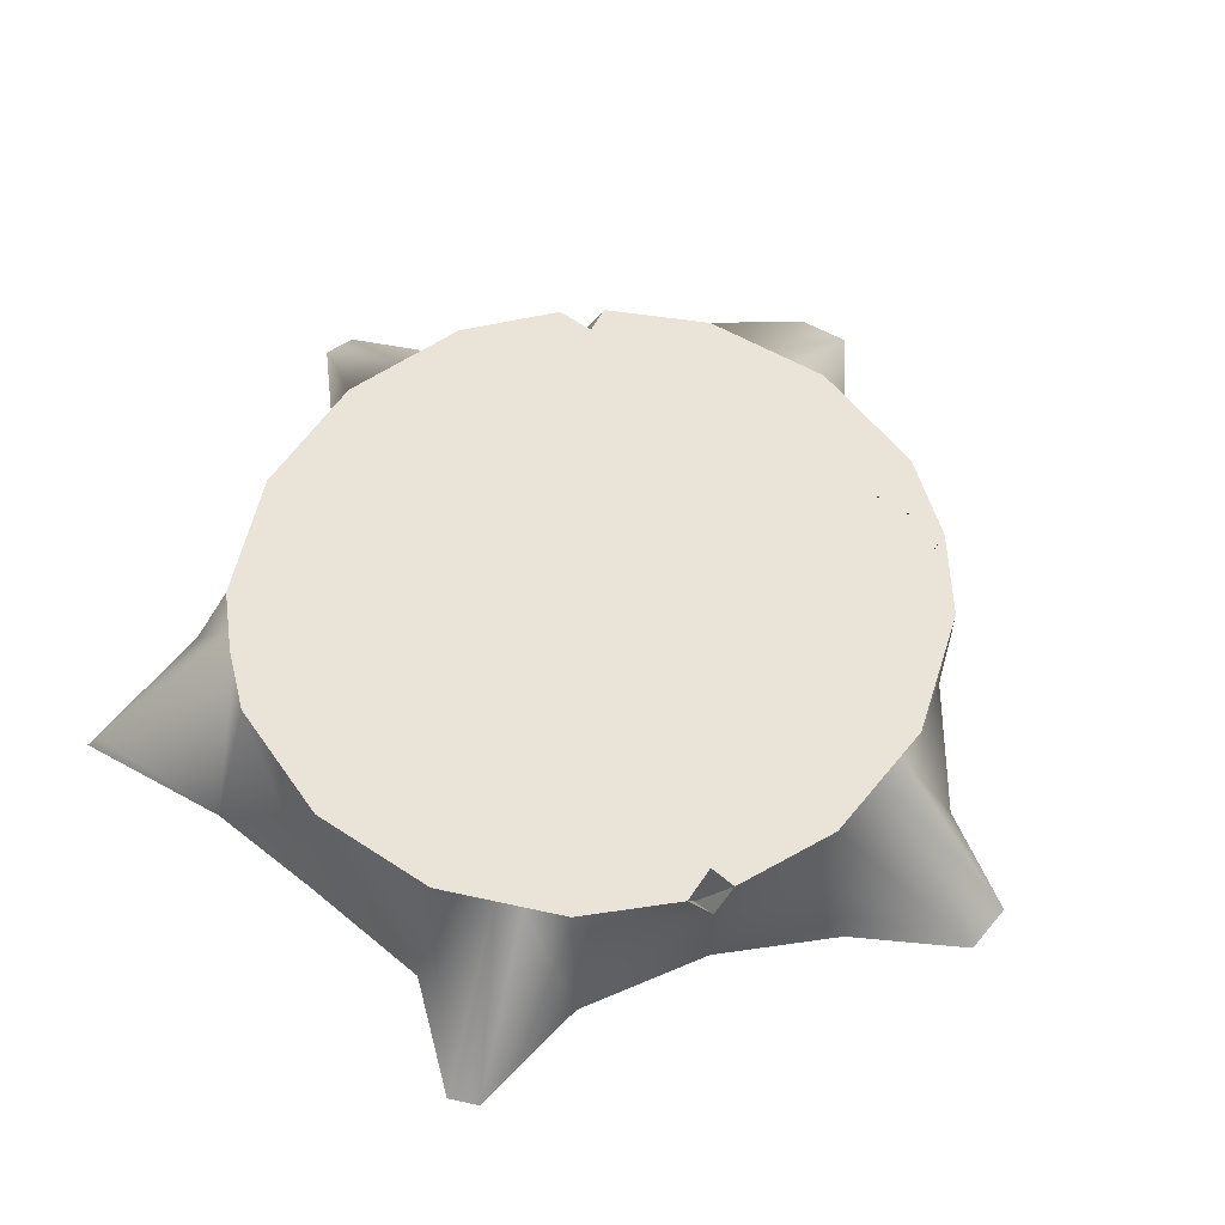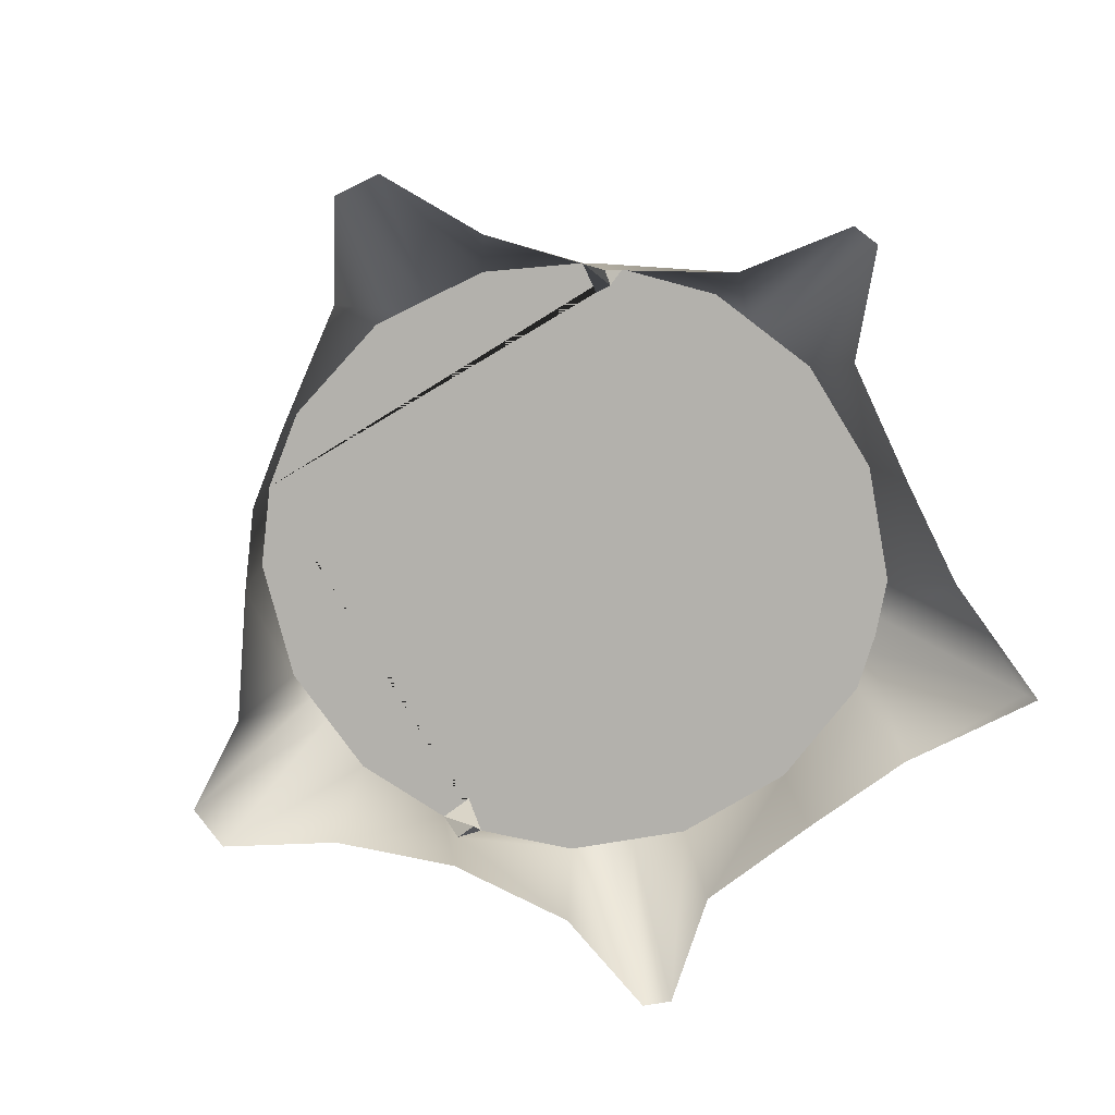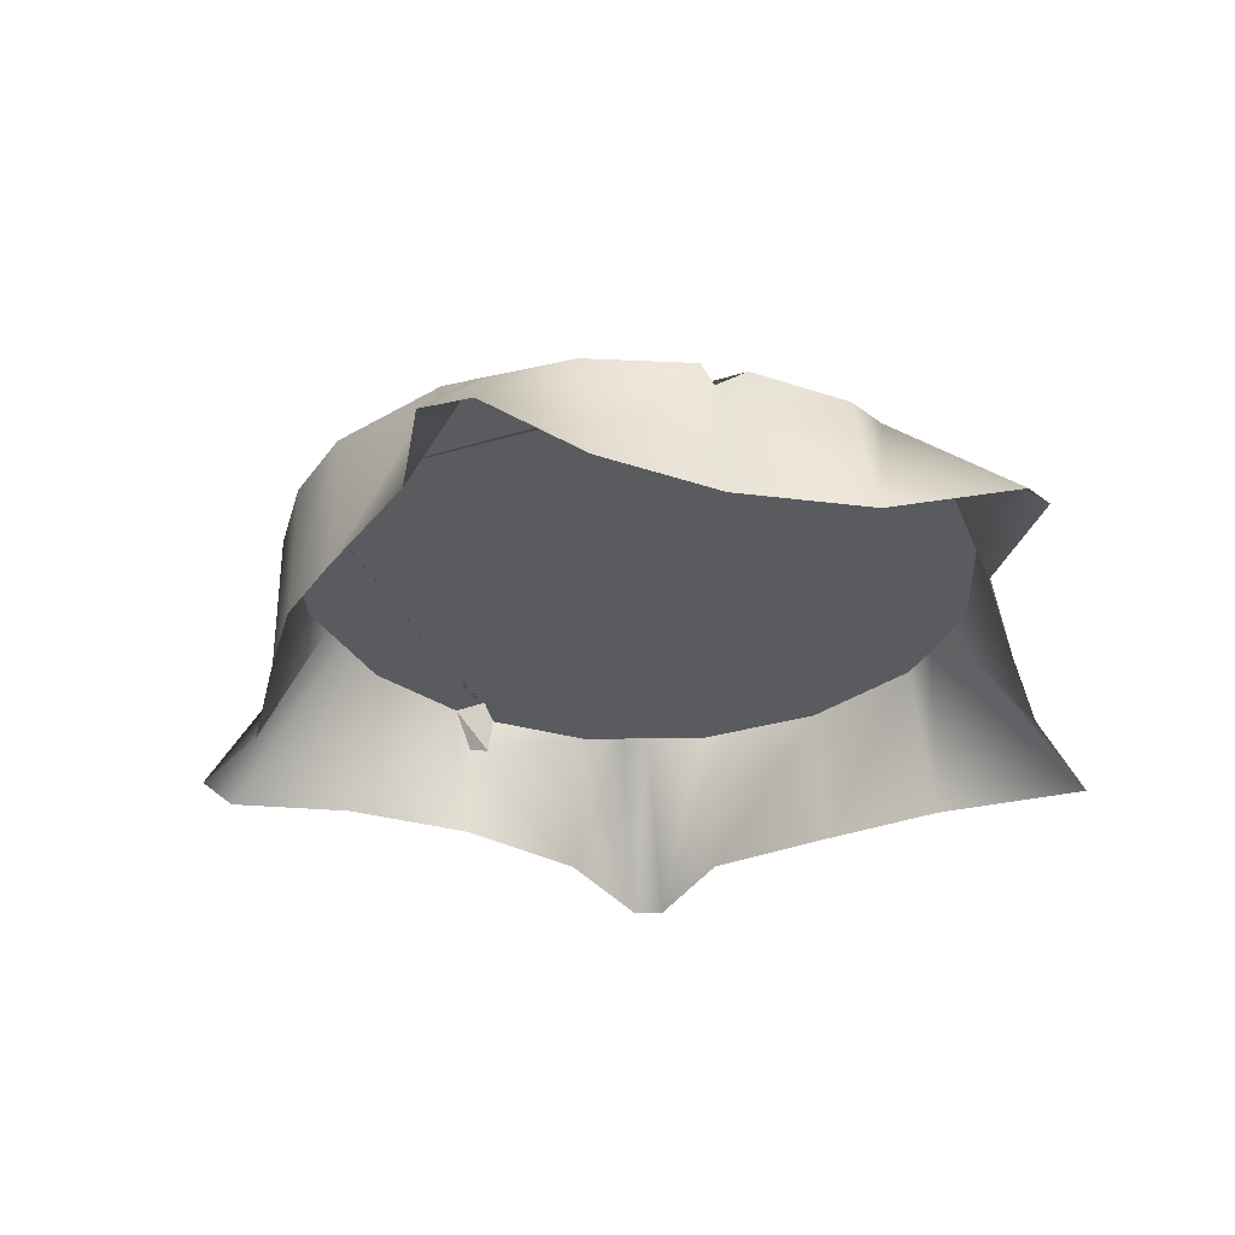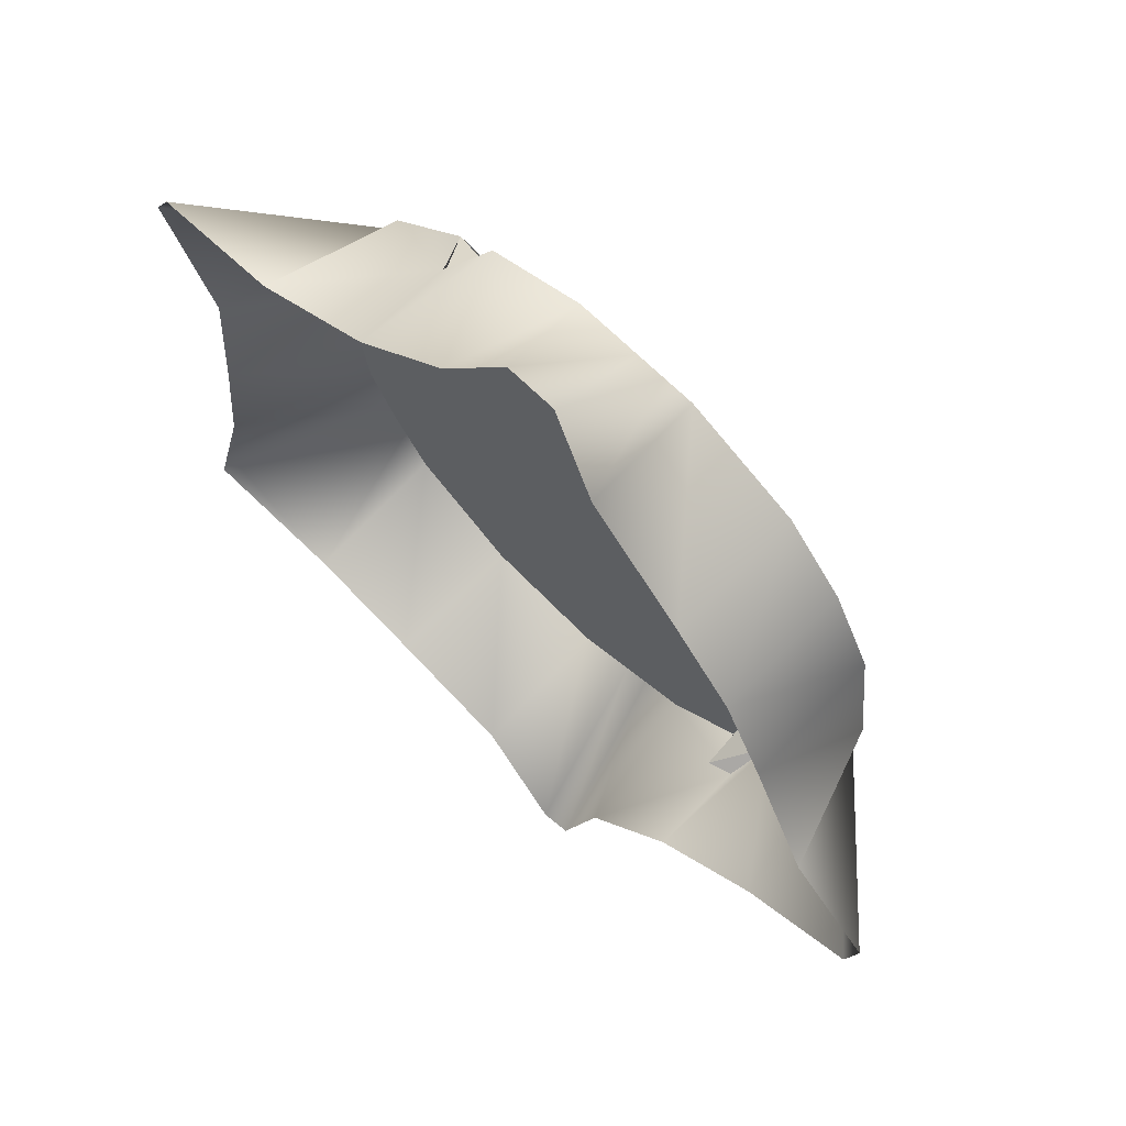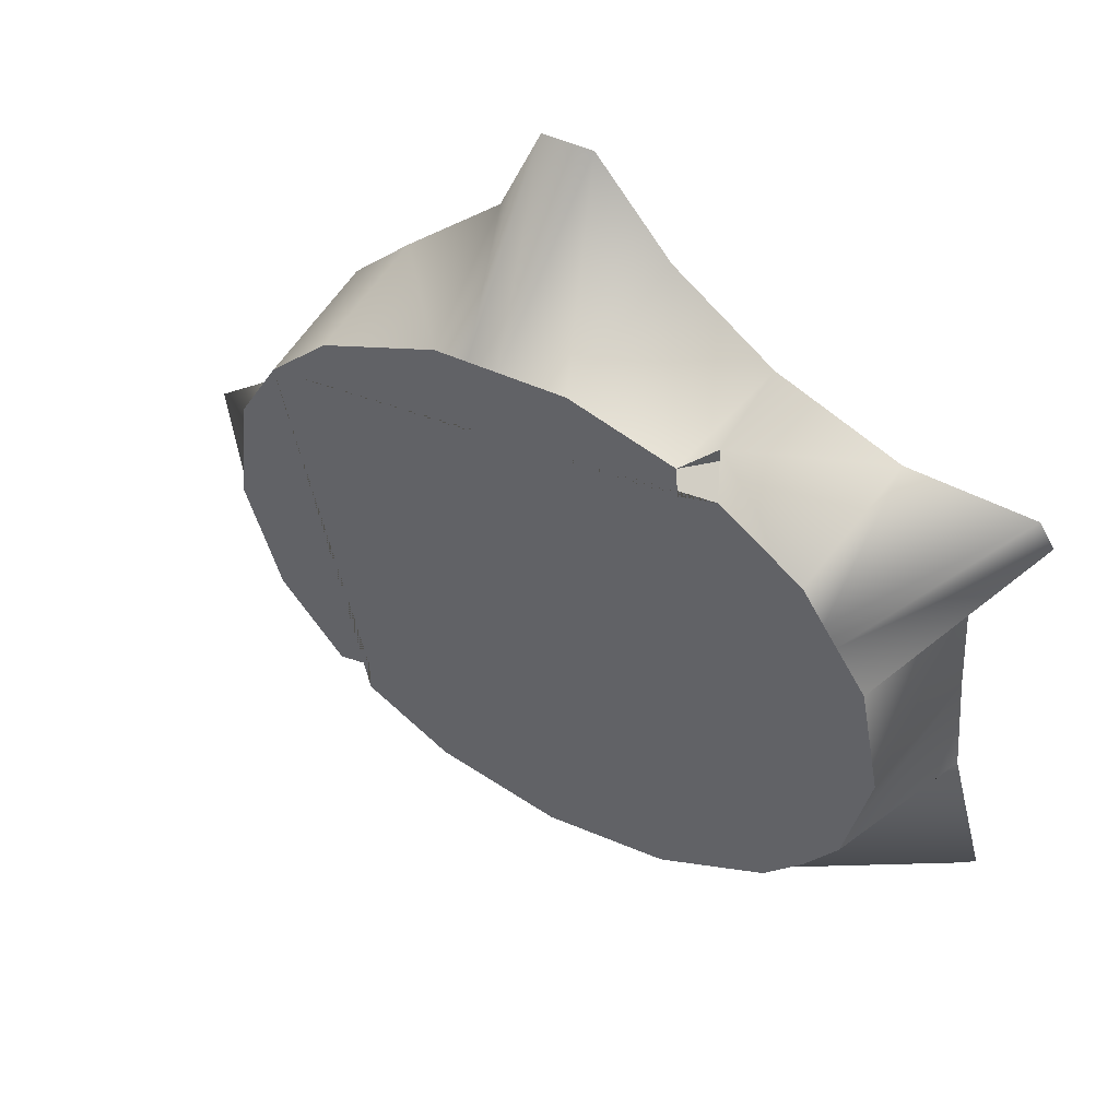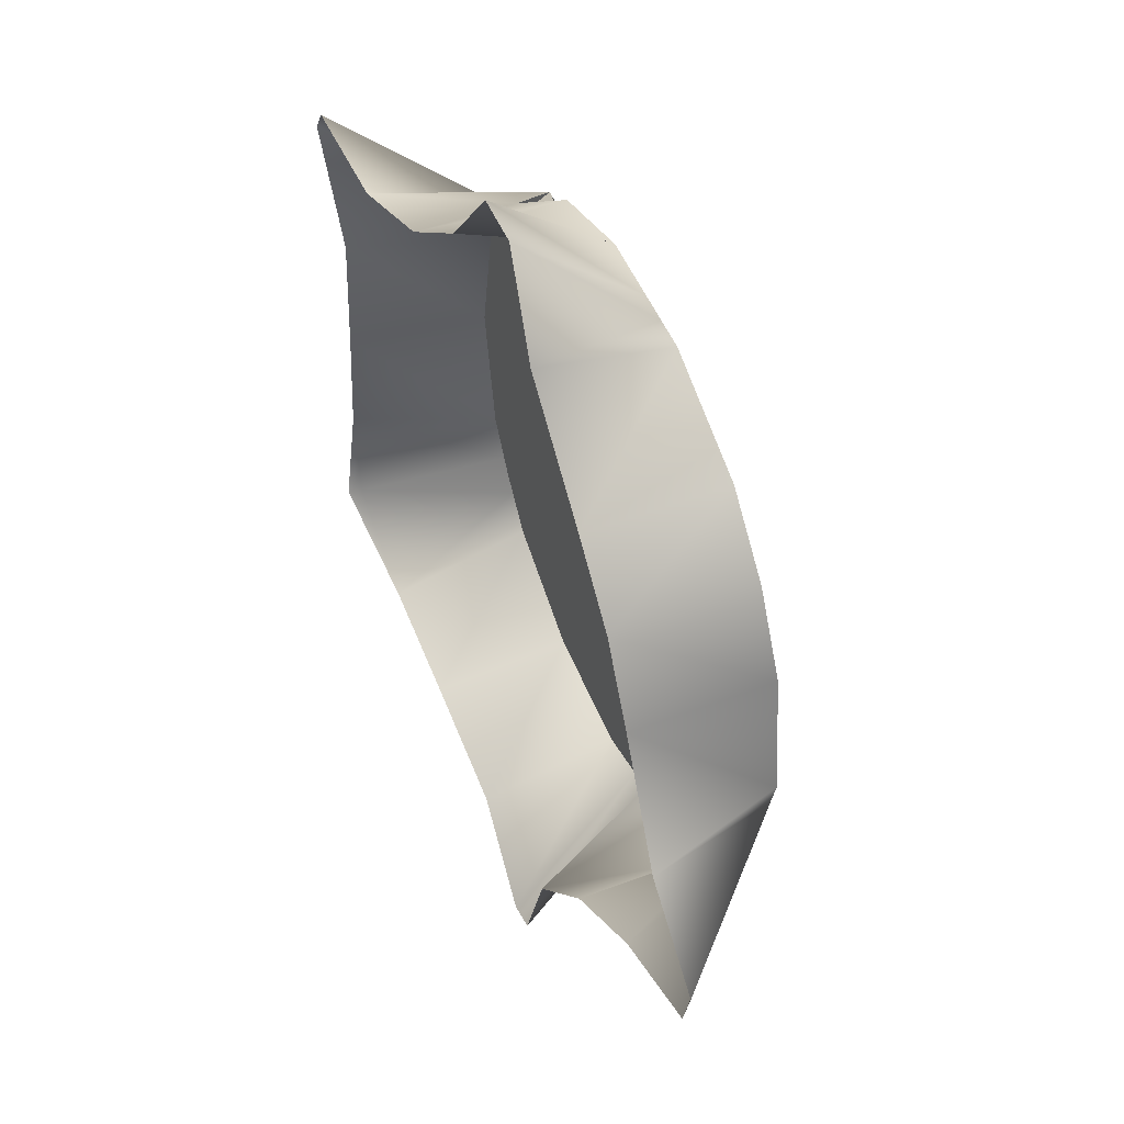
<metadata>
{"format":"obj","ext":"obj","renderer":"f3d","projection":"perspective","resolution":1024,"background":"white","views":[{"elev":61.1,"azim":-45.6,"up":"+Y"},{"elev":-79.1,"azim":131.0,"up":"+Y"},{"elev":-33.5,"azim":122.3,"up":"+Y"},{"elev":64.4,"azim":43.6,"up":"+Z"},{"elev":52.6,"azim":-150.3,"up":"+Z"},{"elev":47.4,"azim":66.6,"up":"+Z"}]}
</metadata>
<code>
v  -0.8162 -0.0202 -3.255
v  -2.178 -0.0202 -2.902
v  -1.999 1.583 -2.281
v  -0.7339 1.583 -3.029
v  -3.926 -0.0202 -2.749
v  -3.813 0.1214 -2.67
v  -2.307 1.583 -1.89
v  4.457 -0.0202 1.902
v  5.143 -0.0202 0.4591
v  4.623 1.583 0.4418
v  4.457 1.583 1.902
v  6.075 -0.0202 -0.3791
v  4.529 1.583 0.0841
v  3.388 1.121 -2.171
v  3.135 1.016 -2.079
v  3.527 1.583 -1.979
v  3.151 1.583 -2.324
v  2.349 -0.0202 -3.321
v  1.876 -0.0202 -4.682
v  1.667 1.583 -3.071
v  2.155 1.583 -2.97
v  0.6497 -0.0202 -3.674
v  0.7161 1.583 -3.269
v  3.143 1.583 -1.87
v  5.924 -0.0202 -0.9342
v  4.618 -0.0202 -1.38
v  4.25 1.583 -0.9798
v  4.442 1.583 -0.2477
v  1.528 -0.0202 -4.754
v  1.372 1.583 -3.133
v  3.388 -0.0202 -2.171
v  3.99 -0.0202 2.794
v  3.99 1.583 2.794
v  -2.447 1.583 -1.713
v  -3.338 -0.0202 0.3464
v  -3.098 1.583 0.3464
v  -2.827 1.583 -1.098
v  -3.472 -0.0202 -1.054
v  -2.565 1.583 -1.522
v  3.312 -0.0202 3.538
v  3.312 1.583 3.538
v  1.996 1.583 4.193
v  2.19 -0.0202 4.676
v  1.628 1.583 4.227
v  1.722 -0.0202 5.838
v  -0.8808 1.121 3.926
v  -0.6535 1.583 3.991
v  -0.8808 1.016 3.657
v  -1.106 1.583 3.756
v  -2.317 -0.0202 3.343
v  -2.054 1.583 3.041
v  -2.316 1.583 2.617
v  -3.758 -0.0202 3.364
v  -3.23 -0.0202 1.867
v  -2.827 1.583 1.791
v  -0.6824 1.583 3.593
v  1.148 -0.0202 5.886
v  1.286 1.583 4.259
v  0.5328 1.583 4.329
v  0.2822 -0.0202 4.811
v  -3.945 -0.0202 3.062
v  -2.474 1.583 2.361
v  -0.8808 -0.0202 3.926
g log
f 1 2 3 4
f 2 5 6 7 3
f 8 9 10 11
f 9 12 13 10
f 14 15 16
f 17 15 14
f 18 19 20 21
f 22 1 4 23
f 24 16 15 17
f 25 26 27 28
f 12 25 28 13
f 29 22 23 30
f 19 29 30 20
f 16 27 26 31 14
f 14 31 18 21 17
f 32 8 11 33
f 34 7 6
f 33 11 10 13 28 27 16 24 17 21 20 30 23 4 3 7 34
f 35 36 37 38
f 38 37 39 6 5
f 40 41 42 43
f 43 42 44 45
f 46 47 48
f 49 46 48
f 50 51 52 53
f 54 55 36 35
f 56 49 48 47
f 57 58 59 60
f 45 44 58 57
f 61 62 55 54
f 53 52 62 61
f 47 46 63 60 59
f 46 49 51 50 63
f 32 33 41 40
f 34 6 39
f 33 34 39 37 36 55 62 52 51 49 56 47 59 58 44 42 41

</code>
